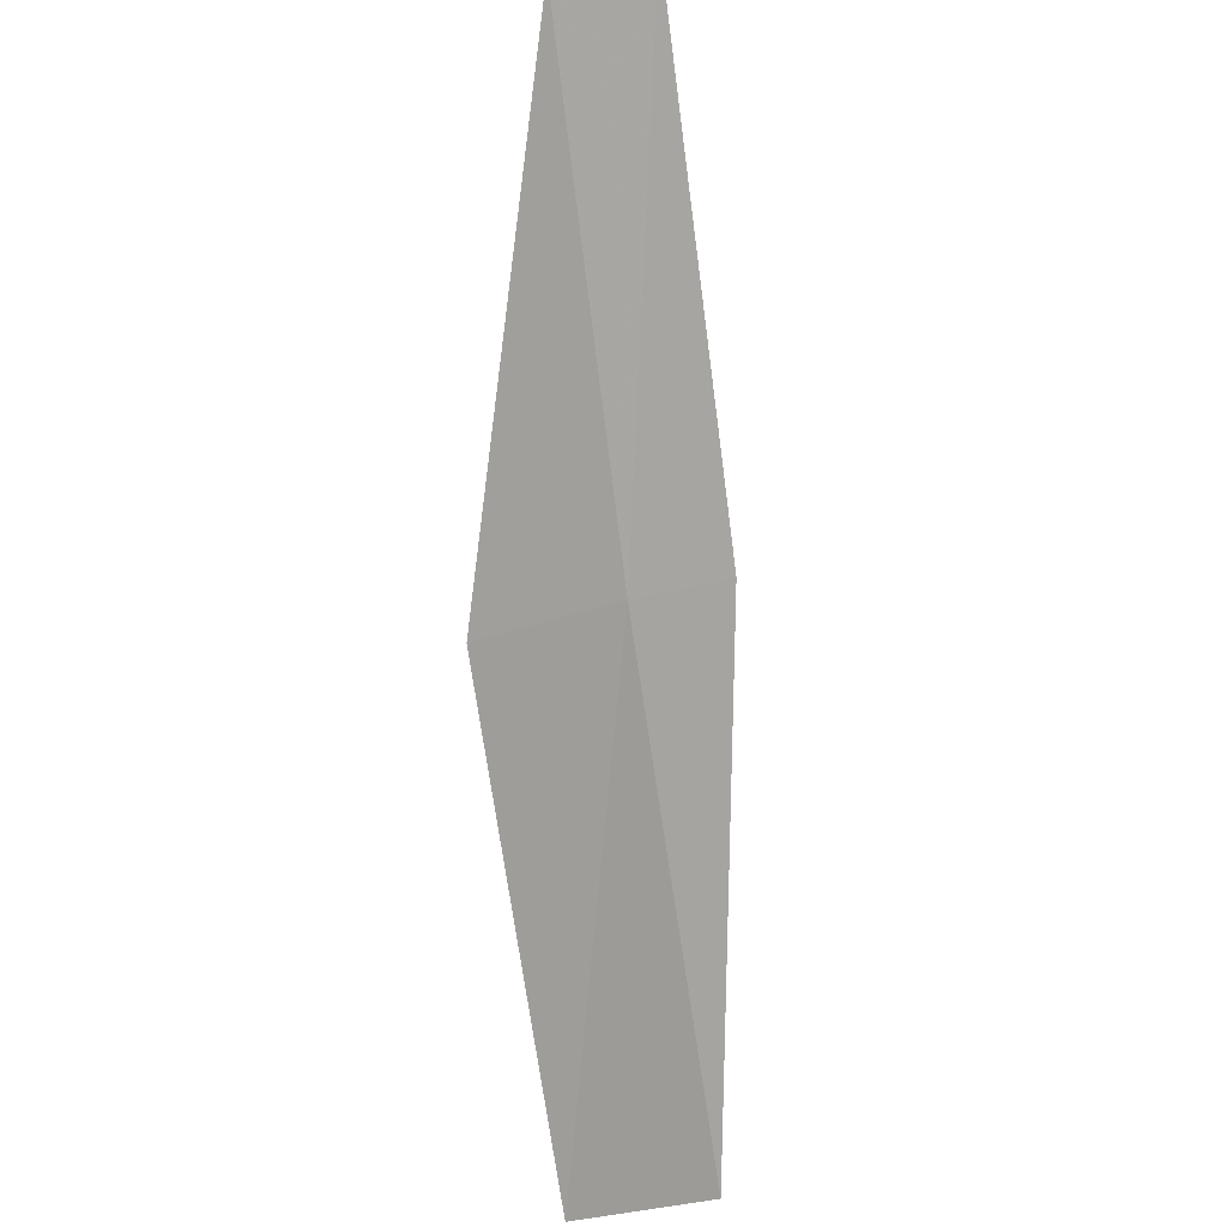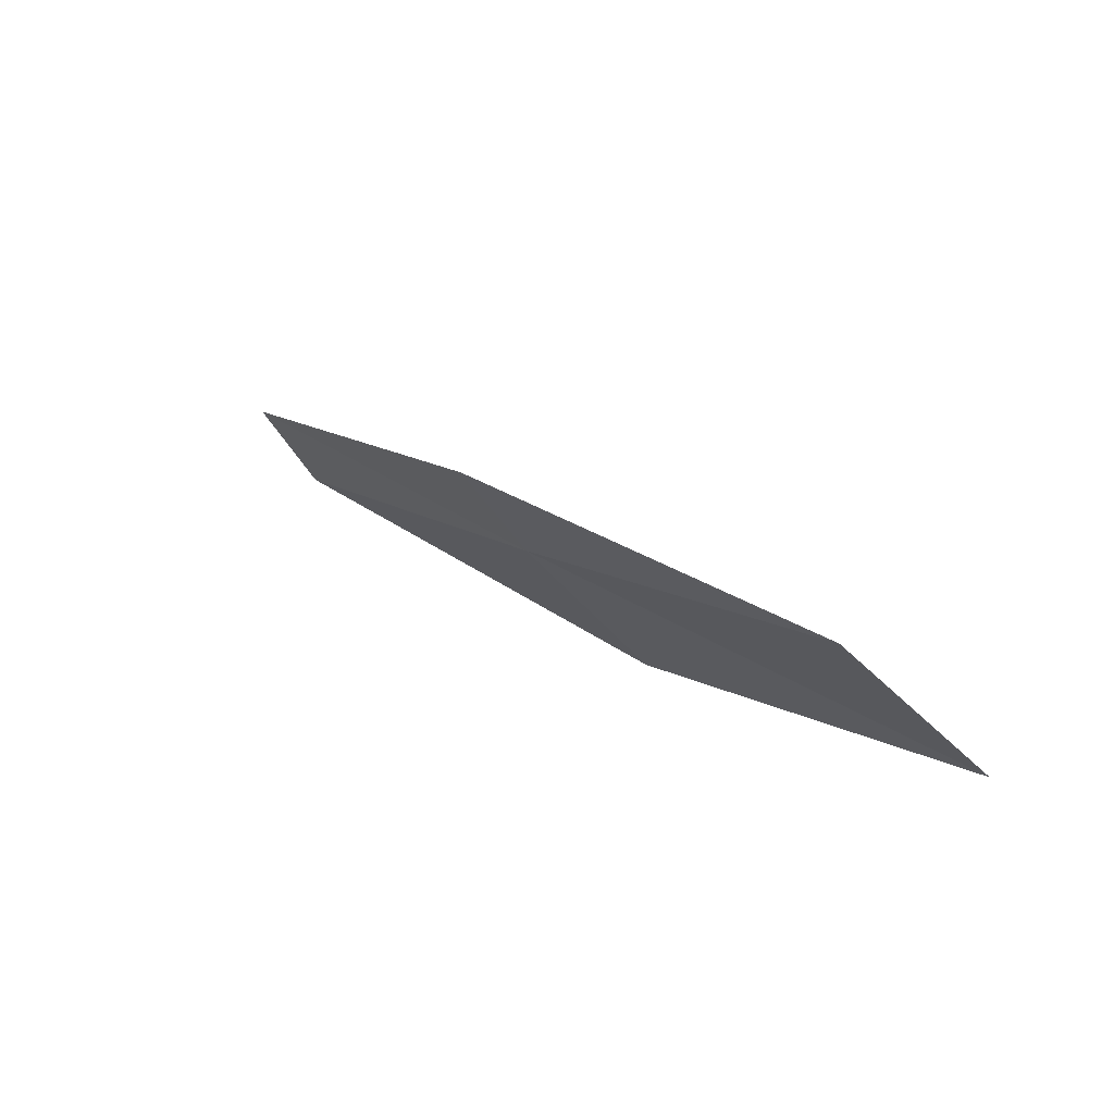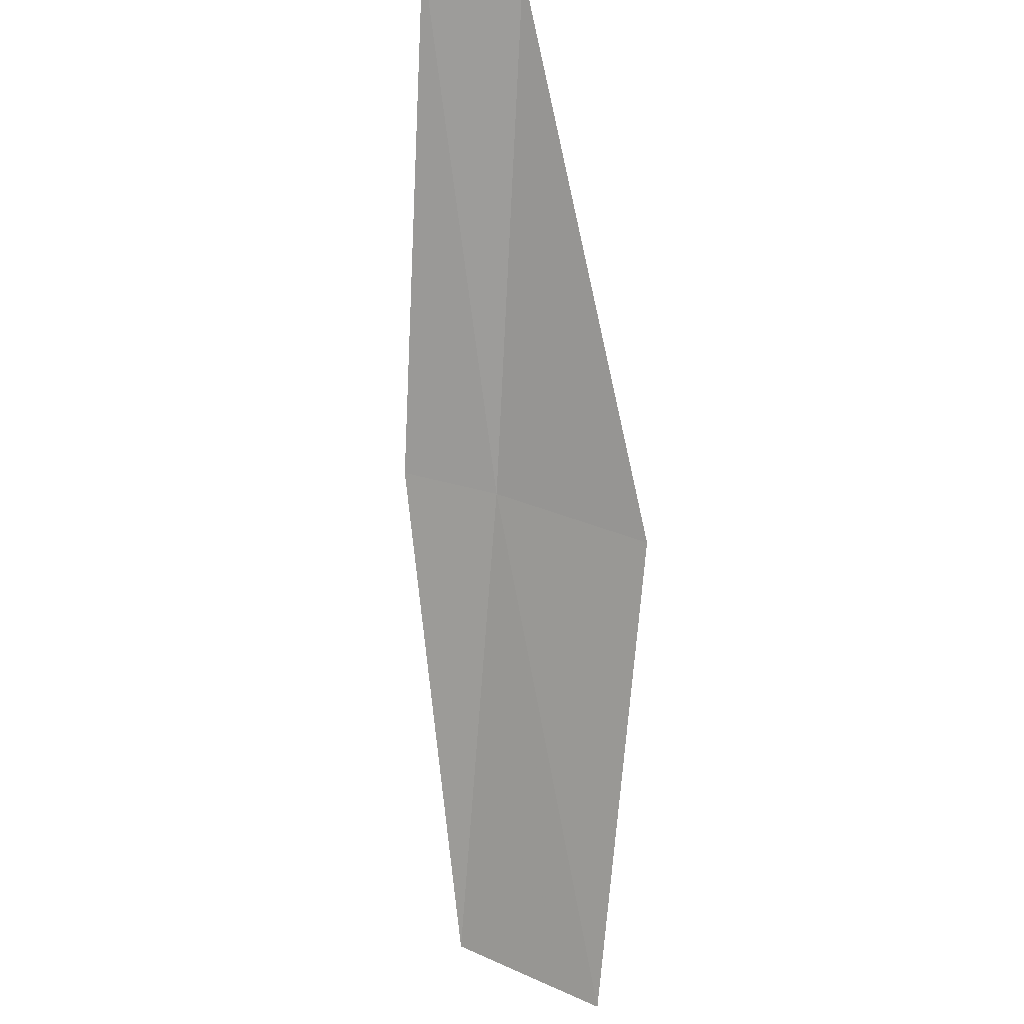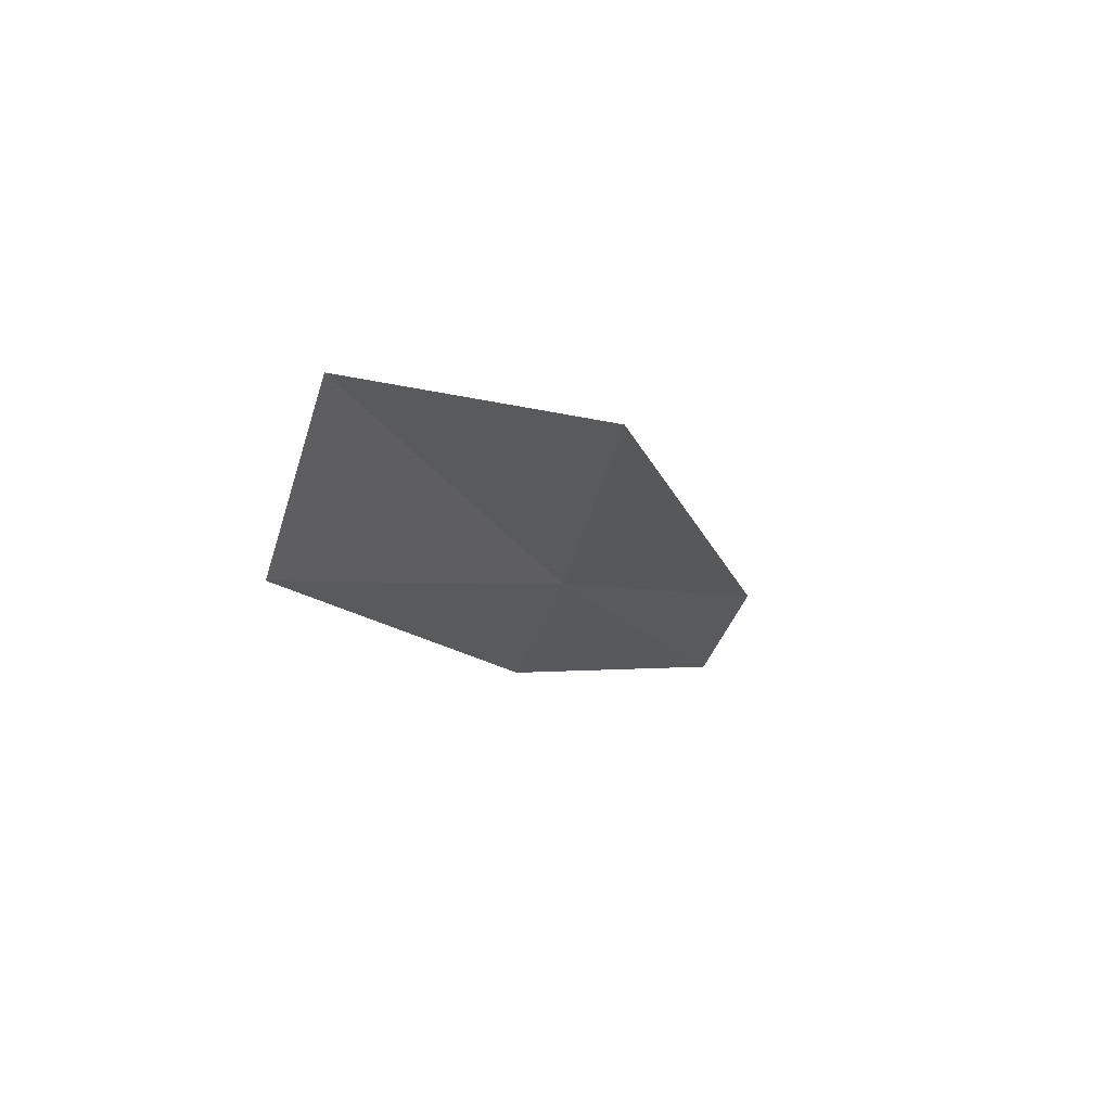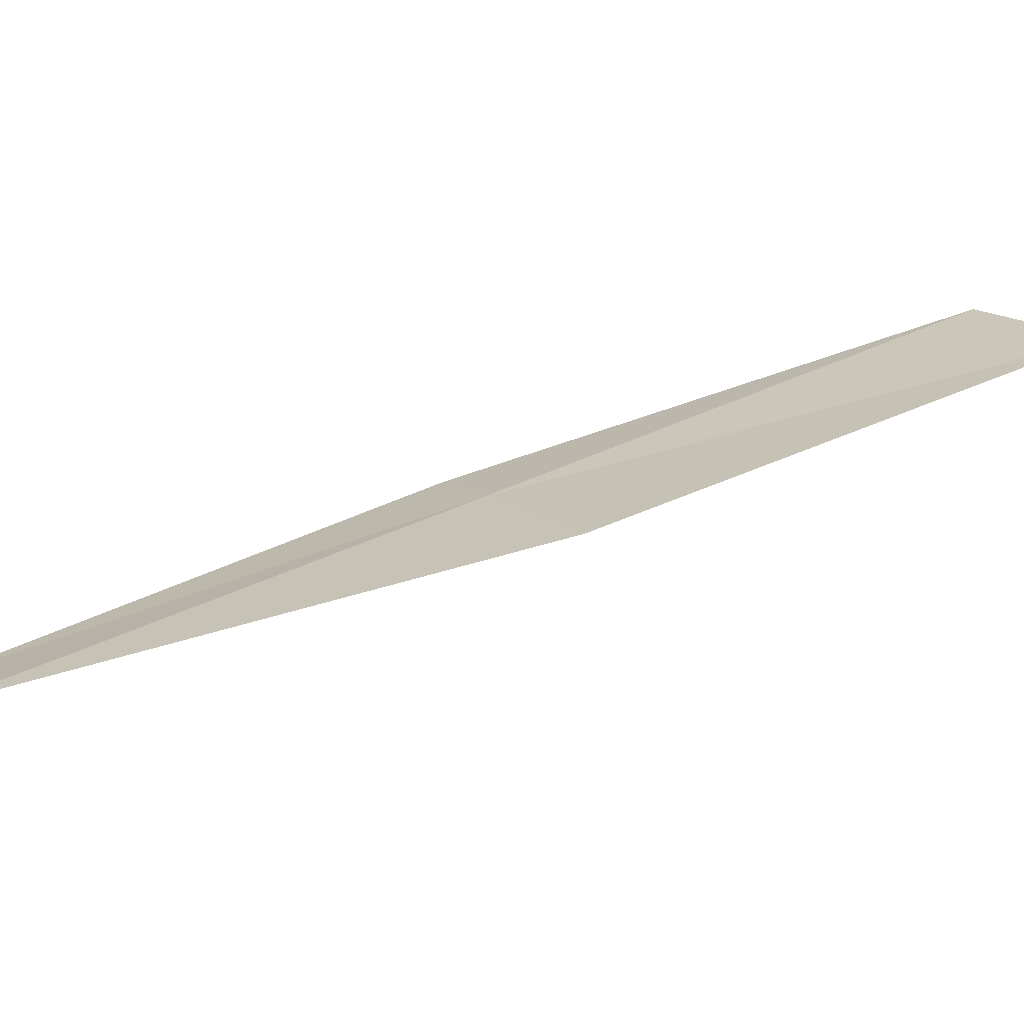
<metadata>
{"format":"obj","ext":"obj","renderer":"f3d","projection":"perspective","resolution":1024,"background":"white","views":[{"elev":-25.0,"azim":-97.0,"up":"+Z"},{"elev":-65.2,"azim":4.3,"up":"+Z"},{"elev":48.5,"azim":74.3,"up":"+Z"},{"elev":-71.9,"azim":120.8,"up":"+Z"},{"elev":77.2,"azim":36.8,"up":"+Y"}]}
</metadata>
<code>
v 8.956 21.34 2
v 10.56 21.39 0
v 9.424 21.91 2
v 10.06 20.84 0
v 8.715 20.96 2
v 7.827 21.78 4
v 7.606 21.39 4
f 1 3 2
f 1 2 4
f 1 4 5
f 1 6 3
f 1 7 6
f 1 5 7

</code>
